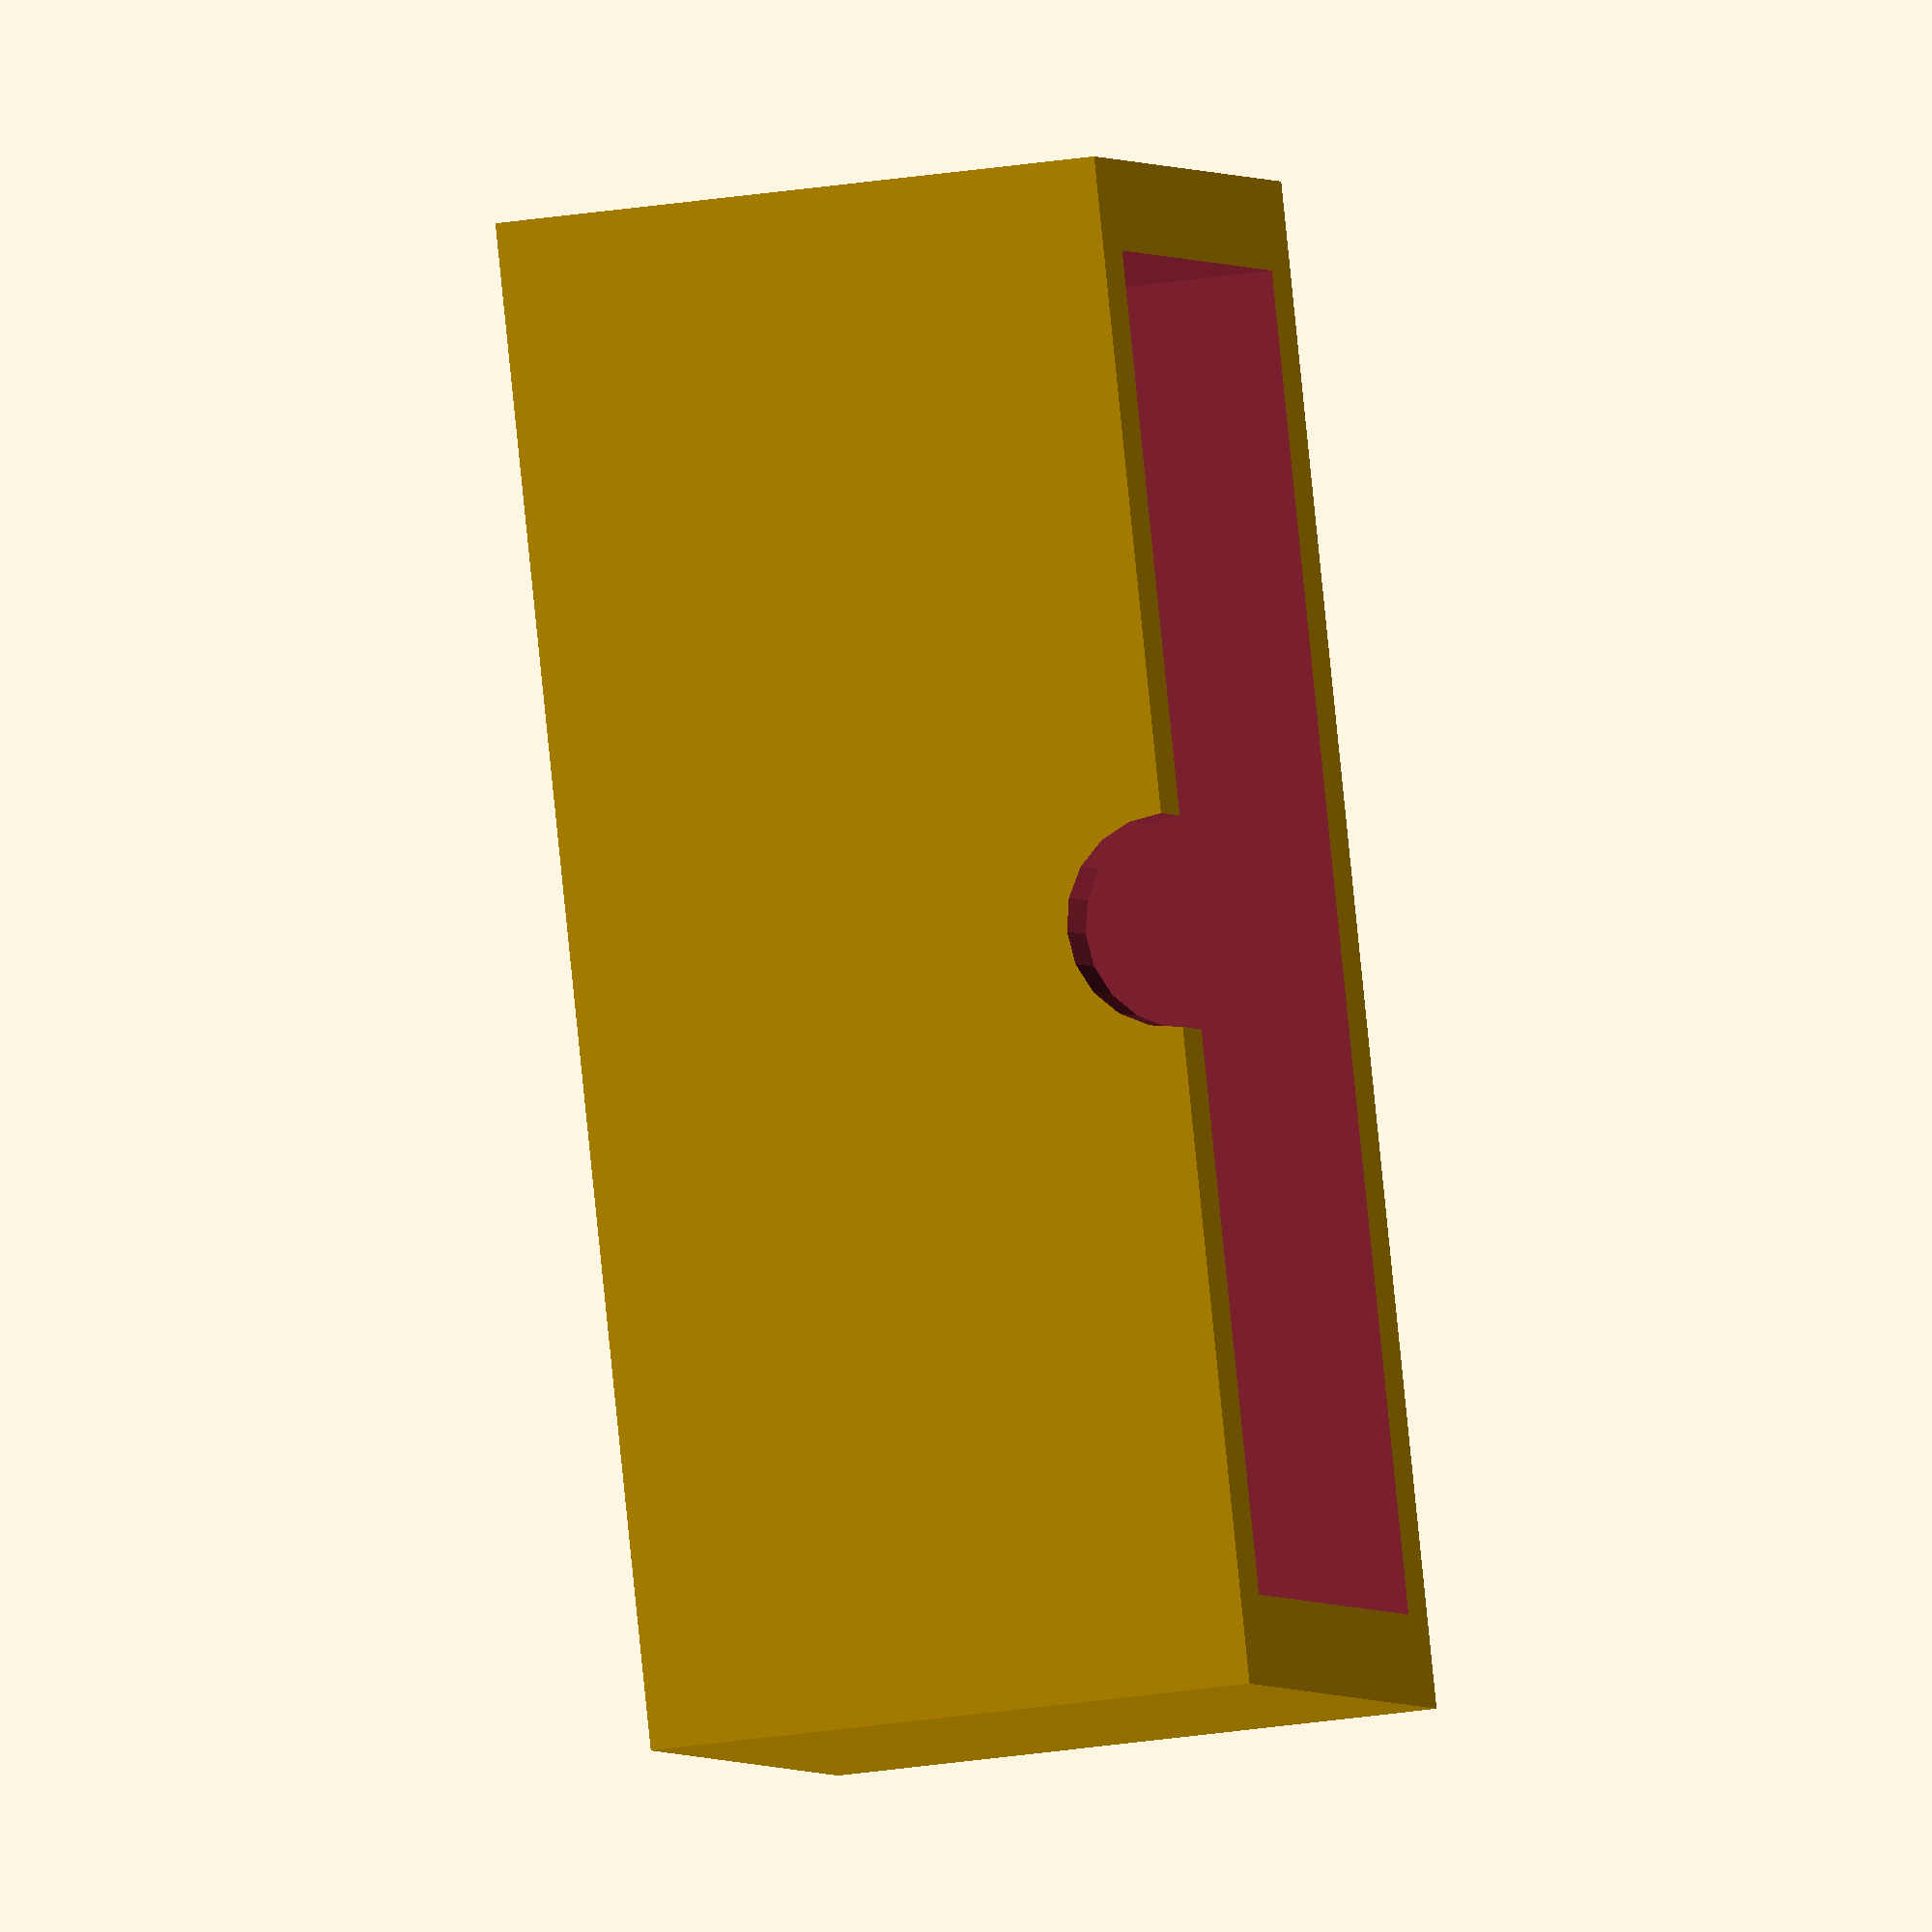
<openscad>






width= 50;
depth= 30;
height = 20;
wall = 3;
diameter_button=7;
turnout_count=3;
single_double=true;


rotate([180,0,0])
difference(){
cube([width, depth, height], center = true);

translate([0,0,-wall])
cube([width-wall*2, depth-wall*2, height], center = true);
   translate([0,0,height/3-7])
   # buttons();
    
    translate([0,-depth/3,-10])
    rotate([90,0,0])
    hole();

}

module buttons(){
    
    gap = width/(turnout_count+1);
    all_gaps = gap*(turnout_count-1);
    
for(part=[0:turnout_count-1]){
    translate([gap*part - all_gaps/2,0, 0])
    turnhout();
}
}


module turnhout(){
    
    if(single_double){
        color("red")
        translate([0,depth/4, 0])
        hole();
        color("lime")
        translate([0,-depth/4, 0])
        hole();
    }
    else{
        hole();
    }
}

module hole(){
    cylinder(h=10, d = 7, $fn=20);
}
</openscad>
<views>
elev=208.7 azim=63.5 roll=256.9 proj=o view=wireframe
</views>
